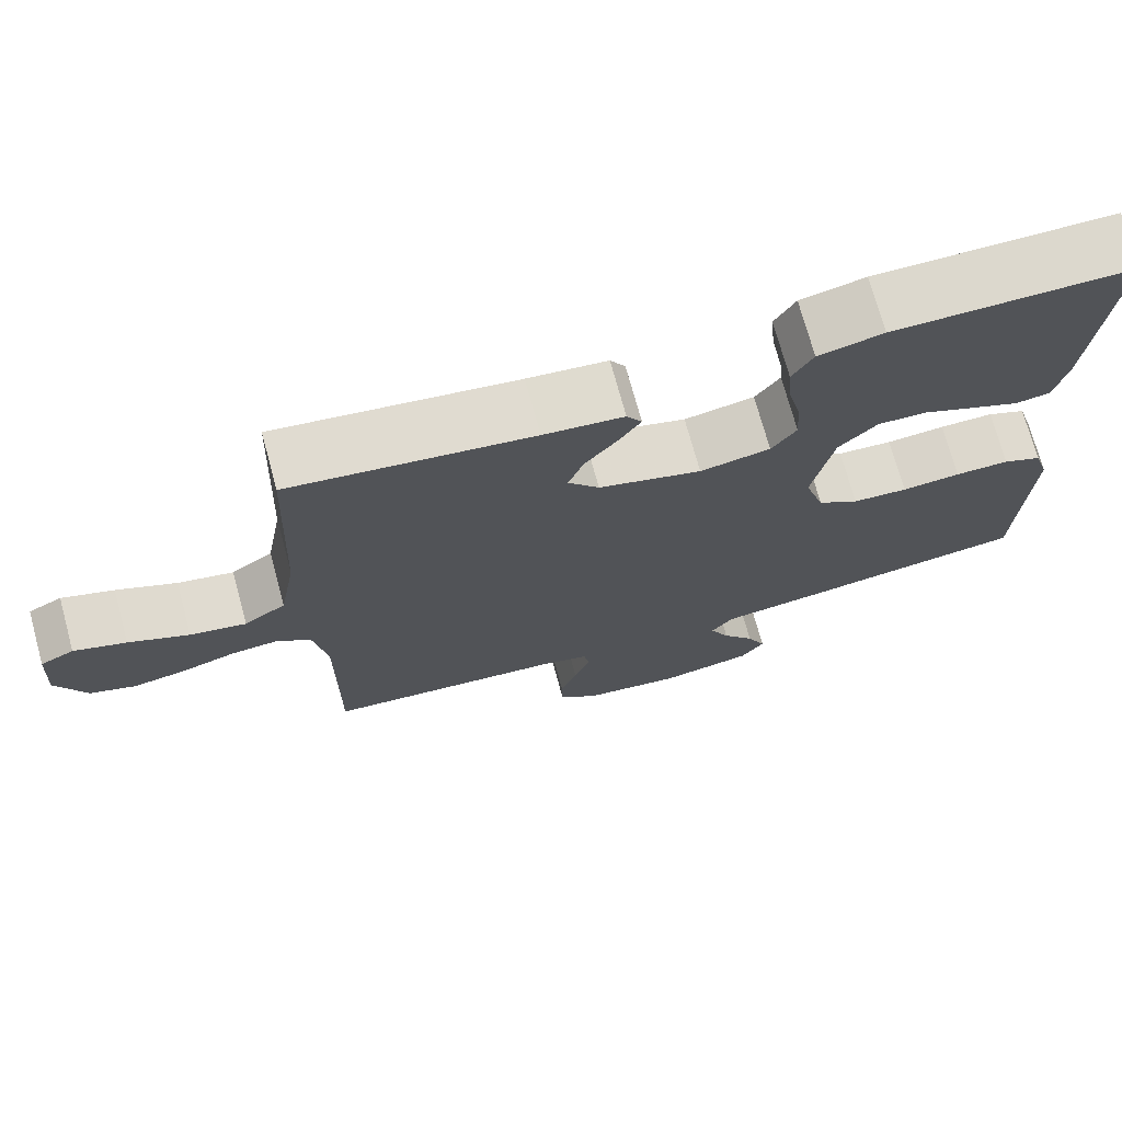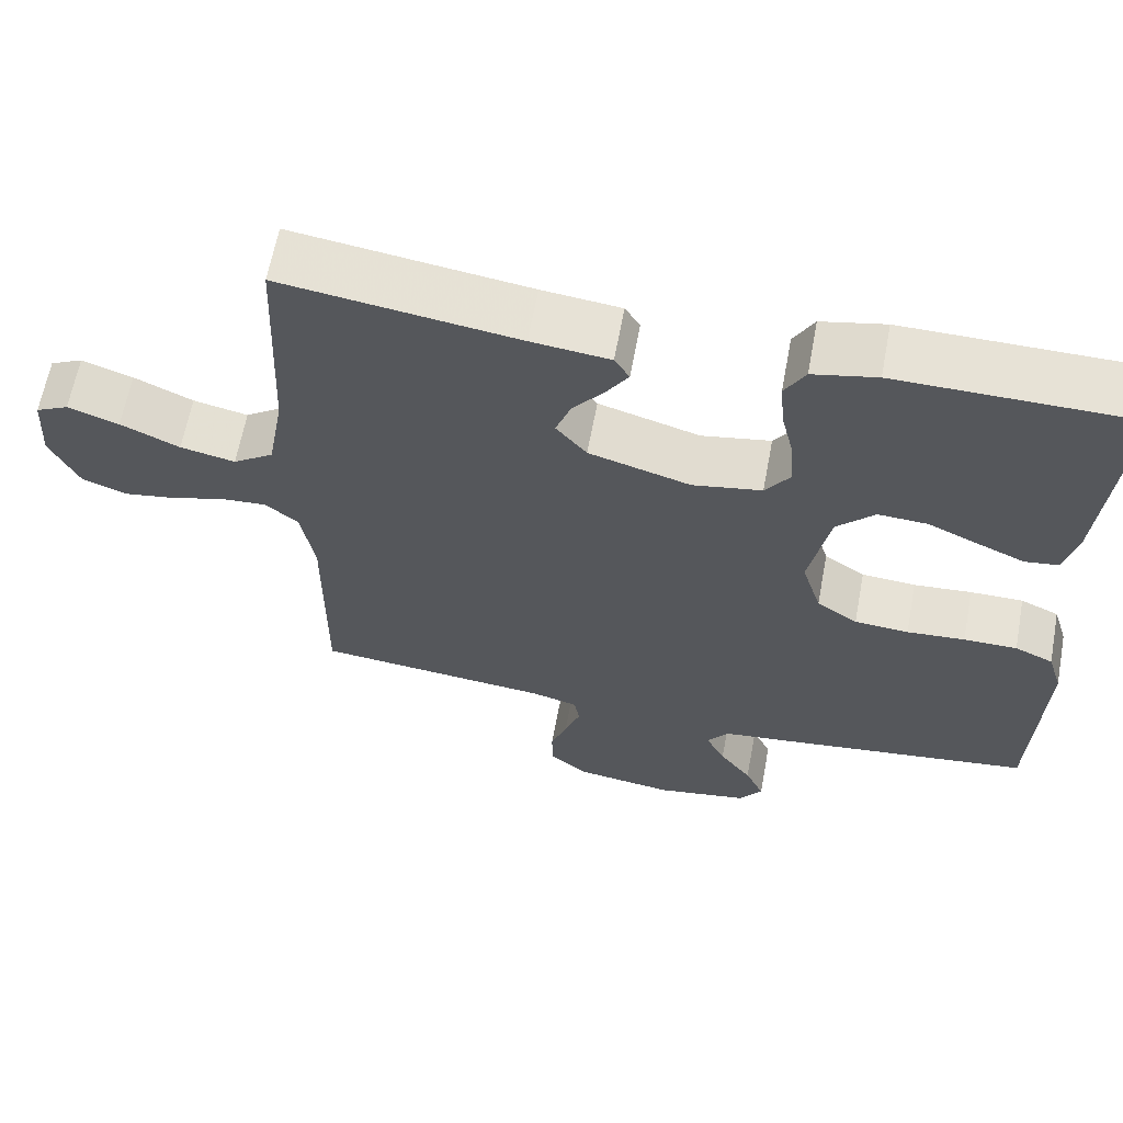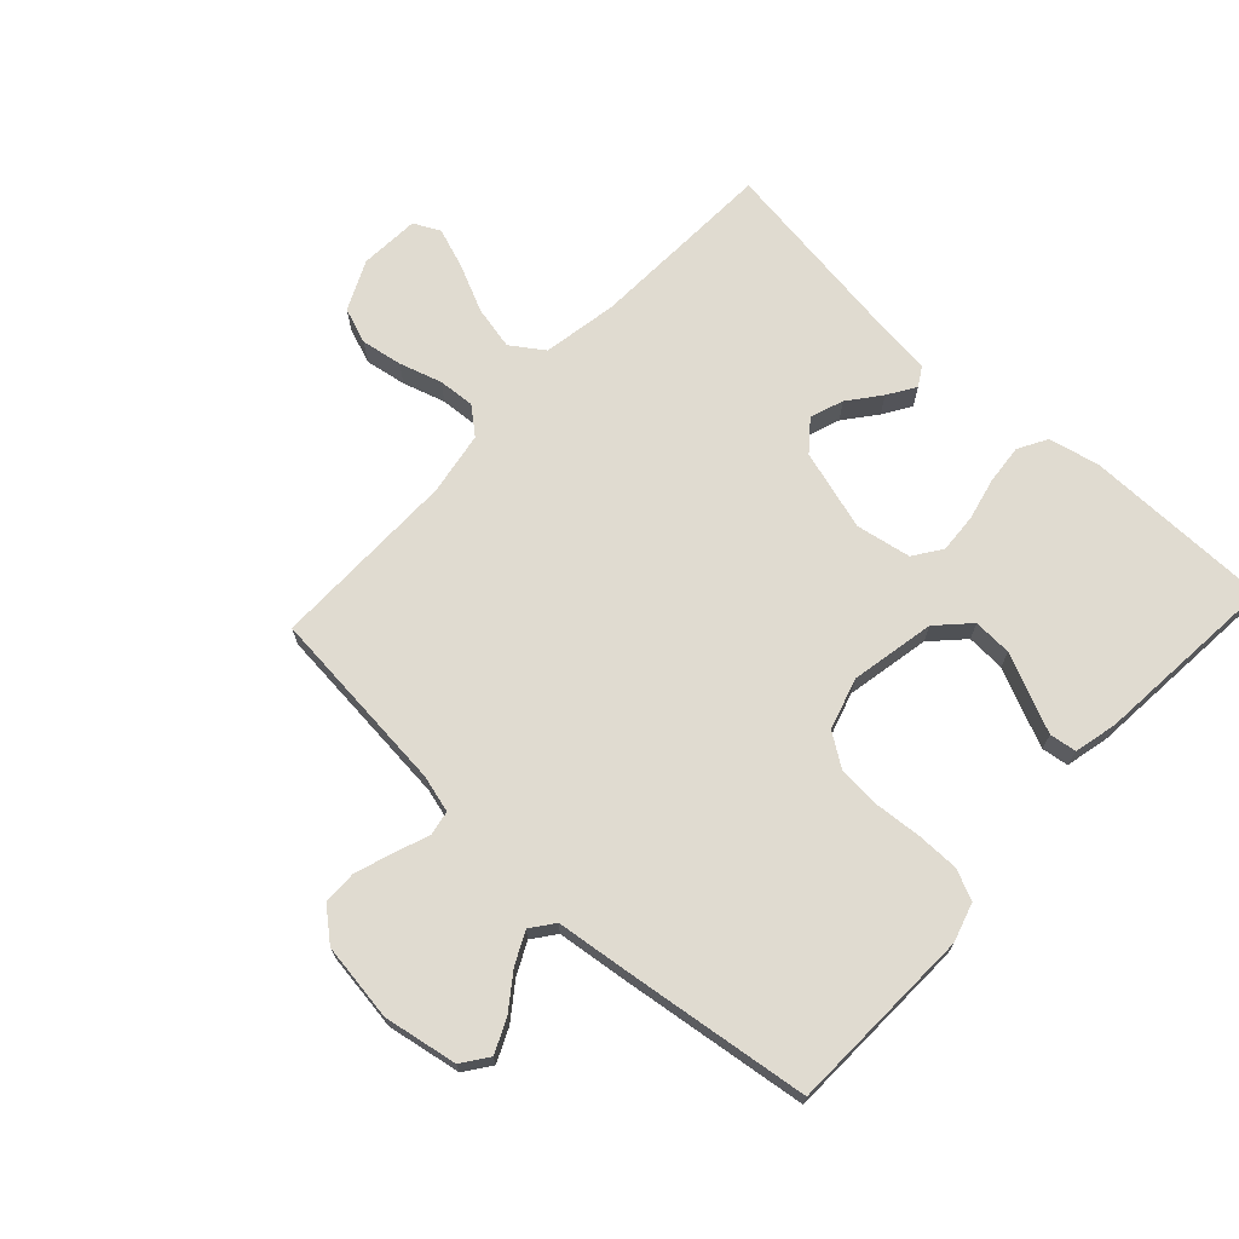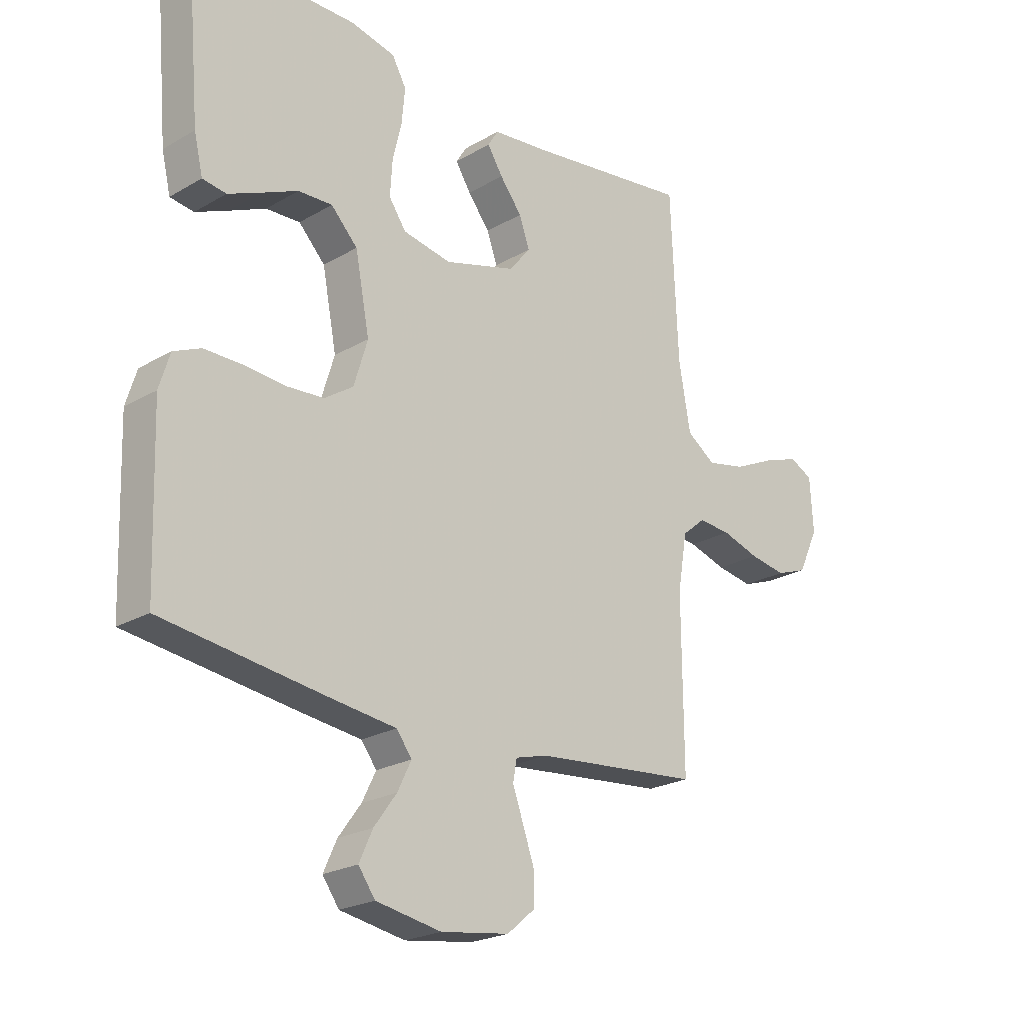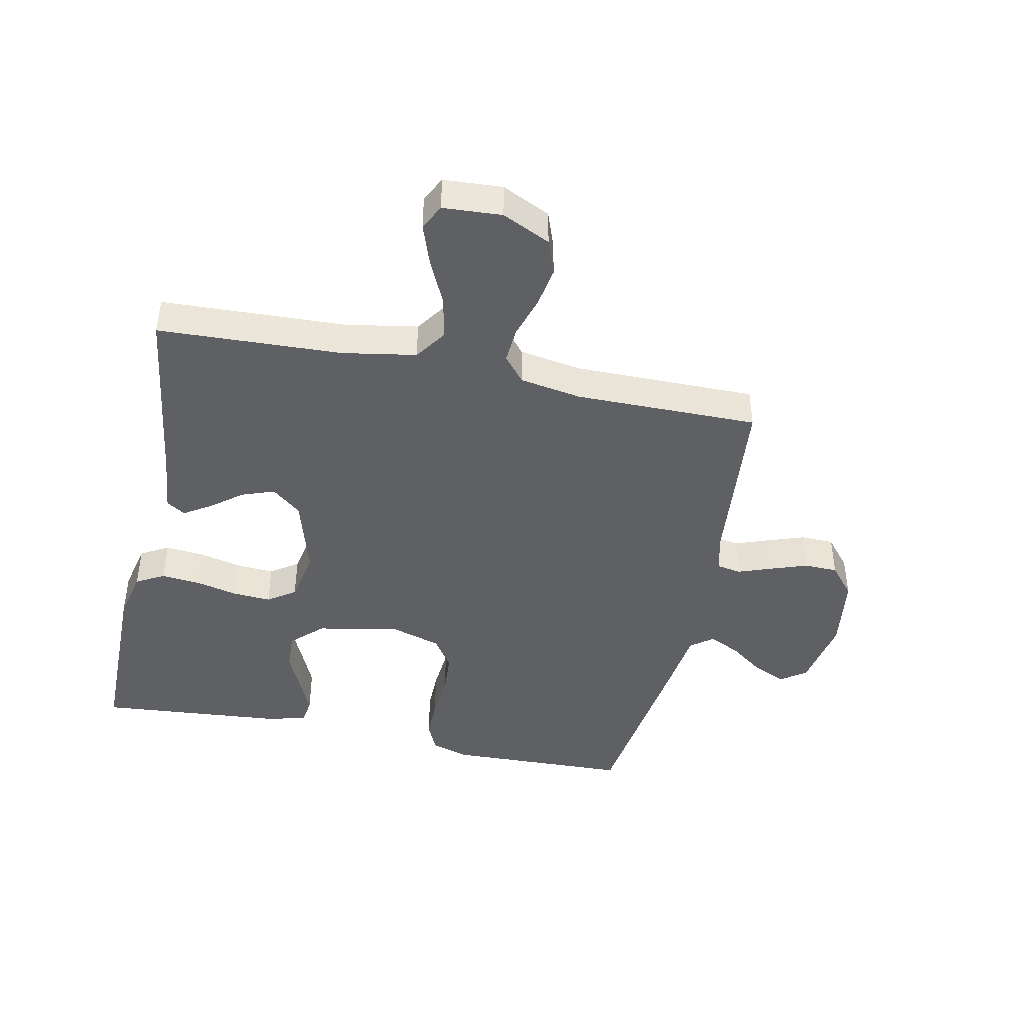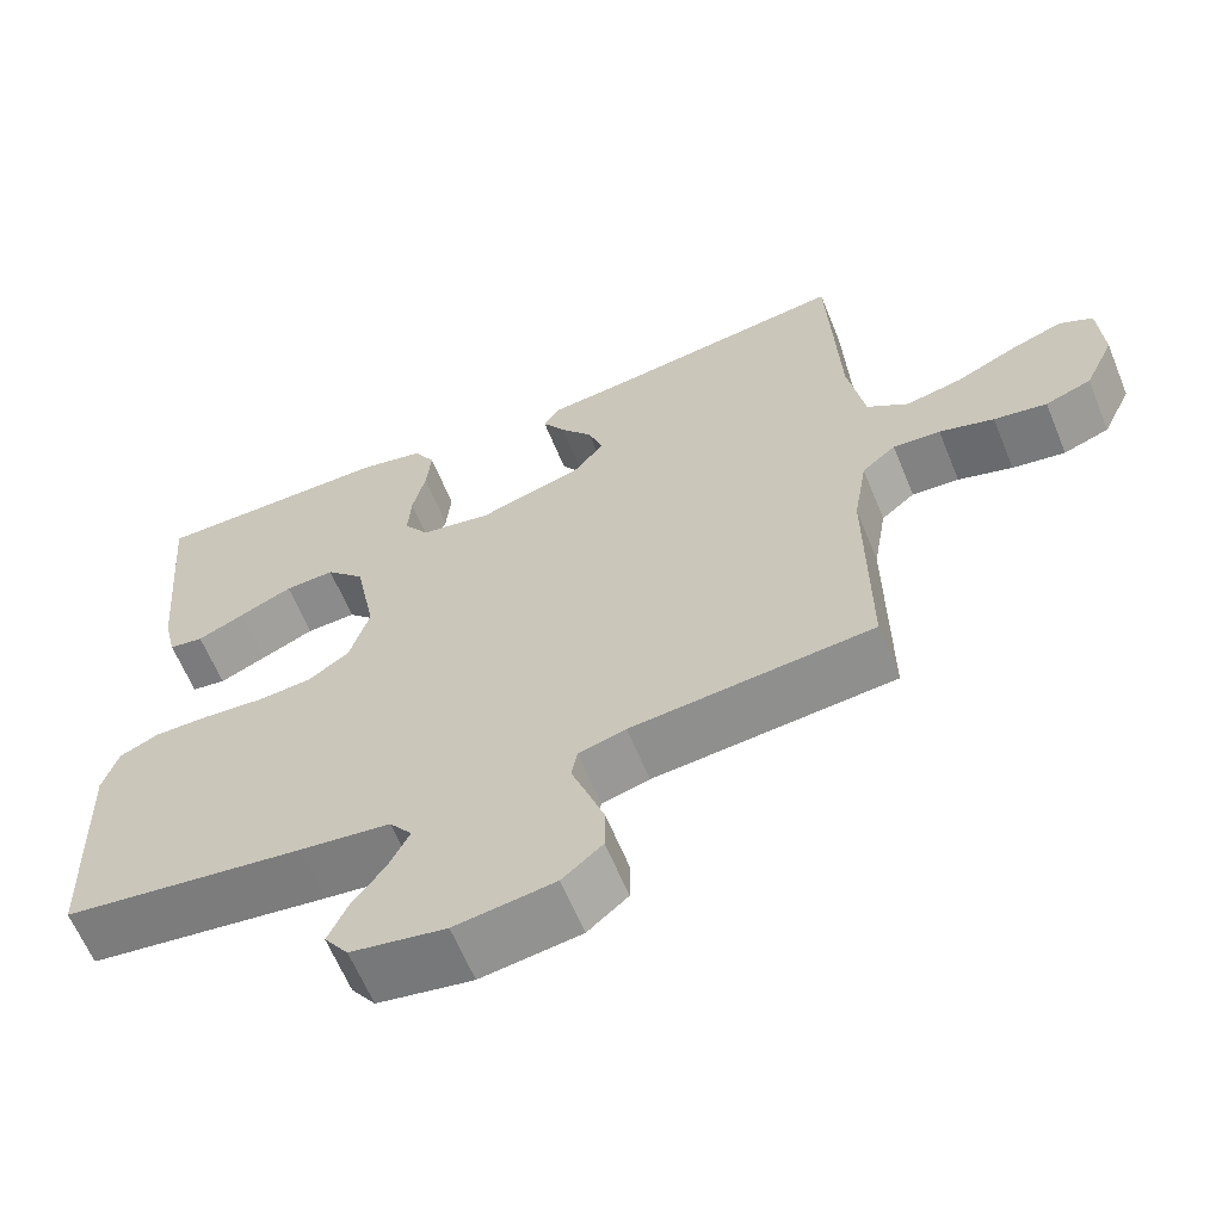
<metadata>
{"format":"obj","ext":"obj","renderer":"f3d","projection":"perspective","resolution":1024,"background":"white","views":[{"elev":72.8,"azim":164.7,"up":"+Z"},{"elev":63.4,"azim":-169.4,"up":"+Z"},{"elev":70.1,"azim":-137.2,"up":"+Y"},{"elev":-22.8,"azim":-45.2,"up":"+Z"},{"elev":-43.6,"azim":78.1,"up":"+Y"},{"elev":-62.7,"azim":22.2,"up":"+Z"}]}
</metadata>
<code>
v -0.5 0.07 0.5
v -0.2 0.07 0.502
v -0.119 0.07 0.484
v -0.093 0.07 0.438
v -0.099 0.07 0.374
v -0.115 0.07 0.306
v -0.119 0.07 0.243
v -0.088 0.07 0.198
v 0 0.07 0.182
v 0.129 0.07 0.22
v 0.168 0.07 0.268
v 0.149 0.07 0.321
v 0.109 0.07 0.372
v 0.081 0.07 0.416
v 0.1 0.07 0.447
v 0.2 0.07 0.458
v 0.5 0.07 0.5
v 0.513 0.07 0.2
v 0.534 0.07 0.08
v 0.586 0.07 0.044
v 0.656 0.07 0.059
v 0.731 0.07 0.094
v 0.796 0.07 0.117
v 0.838 0.07 0.096
v 0.844 0.07 0
v 0.807 0.07 -0.079
v 0.75 0.07 -0.1
v 0.684 0.07 -0.089
v 0.616 0.07 -0.068
v 0.557 0.07 -0.064
v 0.515 0.07 -0.099
v 0.498 0.07 -0.2
v 0.5 0.07 -0.5
v 0.2 0.07 -0.529
v 0.141 0.07 -0.545
v 0.134 0.07 -0.584
v 0.154 0.07 -0.639
v 0.175 0.07 -0.699
v 0.174 0.07 -0.754
v 0.124 0.07 -0.796
v 0 0.07 -0.814
v -0.118 0.07 -0.793
v -0.148 0.07 -0.751
v -0.124 0.07 -0.698
v -0.083 0.07 -0.642
v -0.058 0.07 -0.591
v -0.086 0.07 -0.554
v -0.2 0.07 -0.54
v -0.5 0.07 -0.5
v -0.51 0.07 -0.2
v -0.491 0.07 -0.138
v -0.442 0.07 -0.116
v -0.374 0.07 -0.116
v -0.3 0.07 -0.122
v -0.231 0.07 -0.117
v -0.179 0.07 -0.082
v -0.154 0.07 0
v -0.18 0.07 0.135
v -0.228 0.07 0.185
v -0.29 0.07 0.182
v -0.356 0.07 0.152
v -0.415 0.07 0.126
v -0.458 0.07 0.132
v -0.474 0.07 0.2
v -0.5 0 0.5
v -0.2 0 0.502
v -0.119 0 0.484
v -0.093 0 0.438
v -0.099 0 0.374
v -0.115 0 0.306
v -0.119 0 0.243
v -0.088 0 0.198
v 0 0 0.182
v 0.129 0 0.22
v 0.168 0 0.268
v 0.149 0 0.321
v 0.109 0 0.372
v 0.081 0 0.416
v 0.1 0 0.447
v 0.2 0 0.458
v 0.5 0 0.5
v 0.513 0 0.2
v 0.534 0 0.08
v 0.586 0 0.044
v 0.656 0 0.059
v 0.731 0 0.094
v 0.796 0 0.117
v 0.838 0 0.096
v 0.844 0 0
v 0.807 0 -0.079
v 0.75 0 -0.1
v 0.684 0 -0.089
v 0.616 0 -0.068
v 0.557 0 -0.064
v 0.515 0 -0.099
v 0.498 0 -0.2
v 0.5 0 -0.5
v 0.2 0 -0.529
v 0.141 0 -0.545
v 0.134 0 -0.584
v 0.154 0 -0.639
v 0.175 0 -0.699
v 0.174 0 -0.754
v 0.124 0 -0.796
v 0 0 -0.814
v -0.118 0 -0.793
v -0.148 0 -0.751
v -0.124 0 -0.698
v -0.083 0 -0.642
v -0.058 0 -0.591
v -0.086 0 -0.554
v -0.2 0 -0.54
v -0.5 0 -0.5
v -0.51 0 -0.2
v -0.491 0 -0.138
v -0.442 0 -0.116
v -0.374 0 -0.116
v -0.3 0 -0.122
v -0.231 0 -0.117
v -0.179 0 -0.082
v -0.154 0 0
v -0.18 0 0.135
v -0.228 0 0.185
v -0.29 0 0.182
v -0.356 0 0.152
v -0.415 0 0.126
v -0.458 0 0.132
v -0.474 0 0.2
f 4 5 6
f 3 4 6
f 2 3 6
f 1 2 6
f 64 1 6
f 63 64 6
f 62 63 6
f 61 62 6
f 60 61 6
f 59 60 6 7
f 58 59 7 8
f 57 58 8 9
f 56 57 9 10
f 52 53 54
f 51 52 54
f 50 51 54
f 49 50 54
f 48 49 54
f 47 48 54
f 46 47 54 55
f 43 44 45
f 42 43 45
f 41 42 45
f 40 41 45
f 39 40 45
f 38 39 45
f 37 38 45
f 36 37 45
f 35 36 45 46
f 46 55 56
f 35 46 56
f 34 35 56
f 27 28 29
f 26 27 29
f 25 26 29
f 24 25 29
f 23 24 29
f 22 23 29
f 21 22 29
f 20 21 29 30
f 19 20 30 31
f 16 17 18
f 18 19 31
f 16 18 31
f 15 16 31
f 14 15 31
f 13 14 31
f 12 13 31
f 34 56 10
f 33 34 10
f 32 33 10
f 11 12 31 32
f 10 11 32
f 70 69 68
f 70 68 67
f 70 67 66
f 70 66 65
f 70 65 128
f 70 128 127
f 70 127 126
f 70 126 125
f 70 125 124
f 71 70 124 123
f 72 71 123 122
f 73 72 122 121
f 74 73 121 120
f 118 117 116
f 118 116 115
f 118 115 114
f 118 114 113
f 118 113 112
f 118 112 111
f 119 118 111 110
f 109 108 107
f 109 107 106
f 109 106 105
f 109 105 104
f 109 104 103
f 109 103 102
f 109 102 101
f 109 101 100
f 110 109 100 99
f 120 119 110
f 120 110 99
f 120 99 98
f 93 92 91
f 93 91 90
f 93 90 89
f 93 89 88
f 93 88 87
f 93 87 86
f 93 86 85
f 94 93 85 84
f 95 94 84 83
f 82 81 80
f 95 83 82
f 95 82 80
f 95 80 79
f 95 79 78
f 95 78 77
f 95 77 76
f 74 120 98
f 74 98 97
f 74 97 96
f 96 95 76 75
f 96 75 74
f 1 65 66 2
f 2 66 67 3
f 3 67 68 4
f 4 68 69 5
f 5 69 70 6
f 6 70 71 7
f 7 71 72 8
f 8 72 73 9
f 9 73 74 10
f 10 74 75 11
f 11 75 76 12
f 12 76 77 13
f 13 77 78 14
f 14 78 79 15
f 15 79 80 16
f 16 80 81 17
f 17 81 82 18
f 18 82 83 19
f 19 83 84 20
f 20 84 85 21
f 21 85 86 22
f 22 86 87 23
f 23 87 88 24
f 24 88 89 25
f 25 89 90 26
f 26 90 91 27
f 27 91 92 28
f 28 92 93 29
f 29 93 94 30
f 30 94 95 31
f 31 95 96 32
f 32 96 97 33
f 33 97 98 34
f 34 98 99 35
f 35 99 100 36
f 36 100 101 37
f 37 101 102 38
f 38 102 103 39
f 39 103 104 40
f 40 104 105 41
f 41 105 106 42
f 42 106 107 43
f 43 107 108 44
f 44 108 109 45
f 45 109 110 46
f 46 110 111 47
f 47 111 112 48
f 48 112 113 49
f 49 113 114 50
f 50 114 115 51
f 51 115 116 52
f 52 116 117 53
f 53 117 118 54
f 54 118 119 55
f 55 119 120 56
f 56 120 121 57
f 57 121 122 58
f 58 122 123 59
f 59 123 124 60
f 60 124 125 61
f 61 125 126 62
f 62 126 127 63
f 63 127 128 64
f 64 128 65 1

</code>
